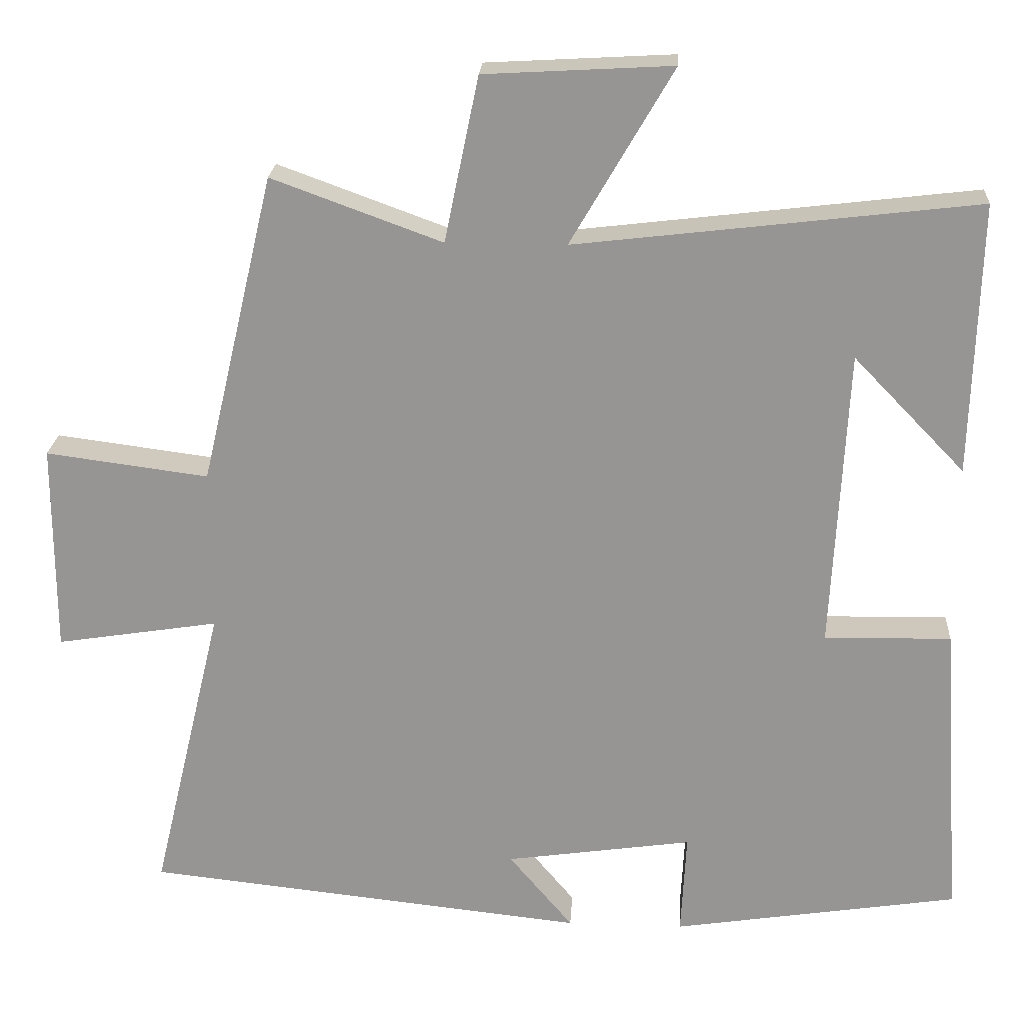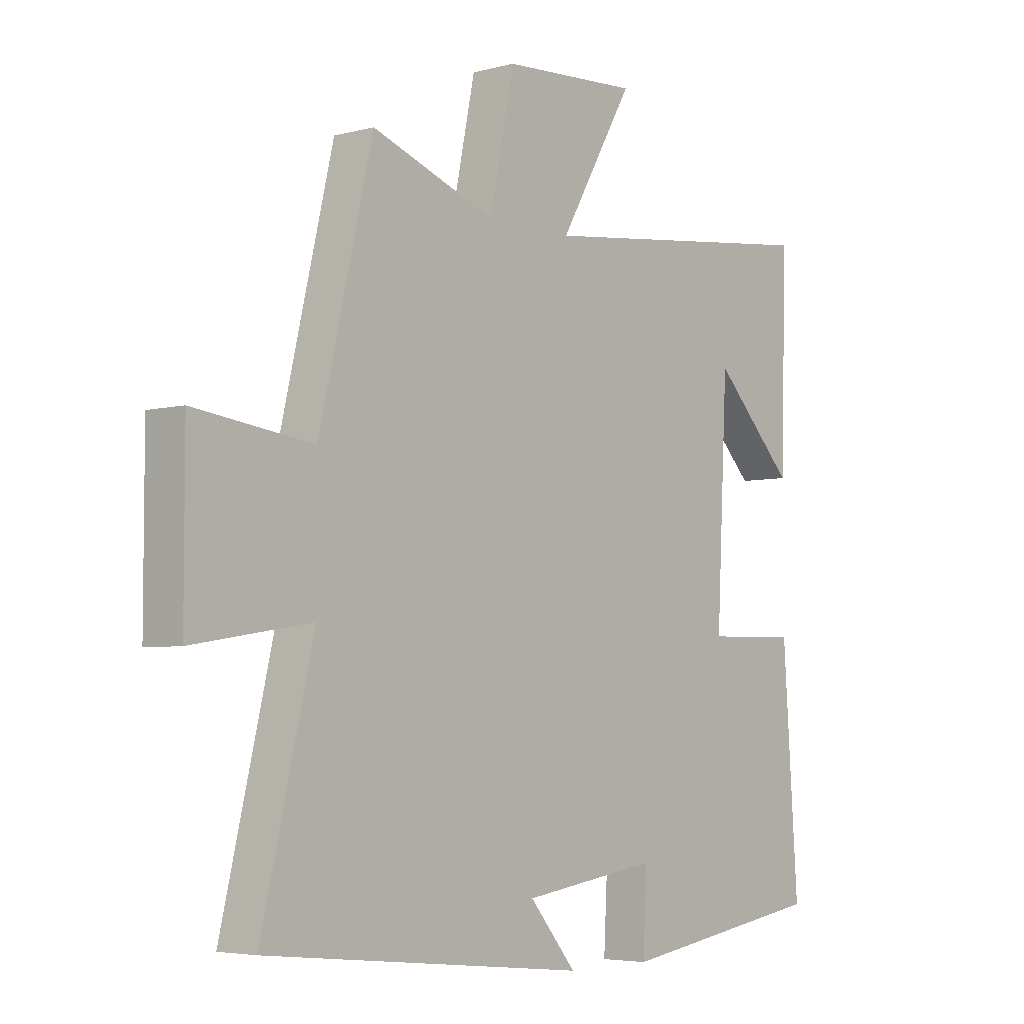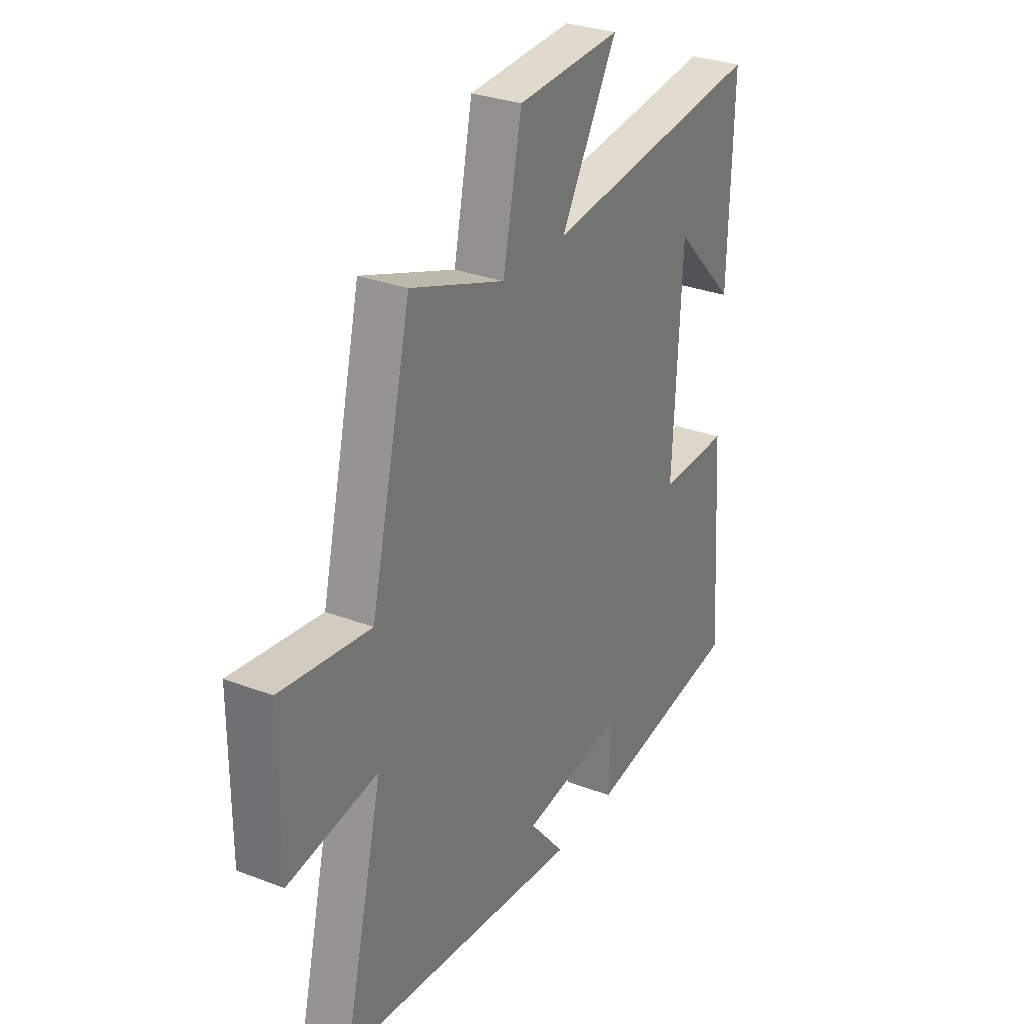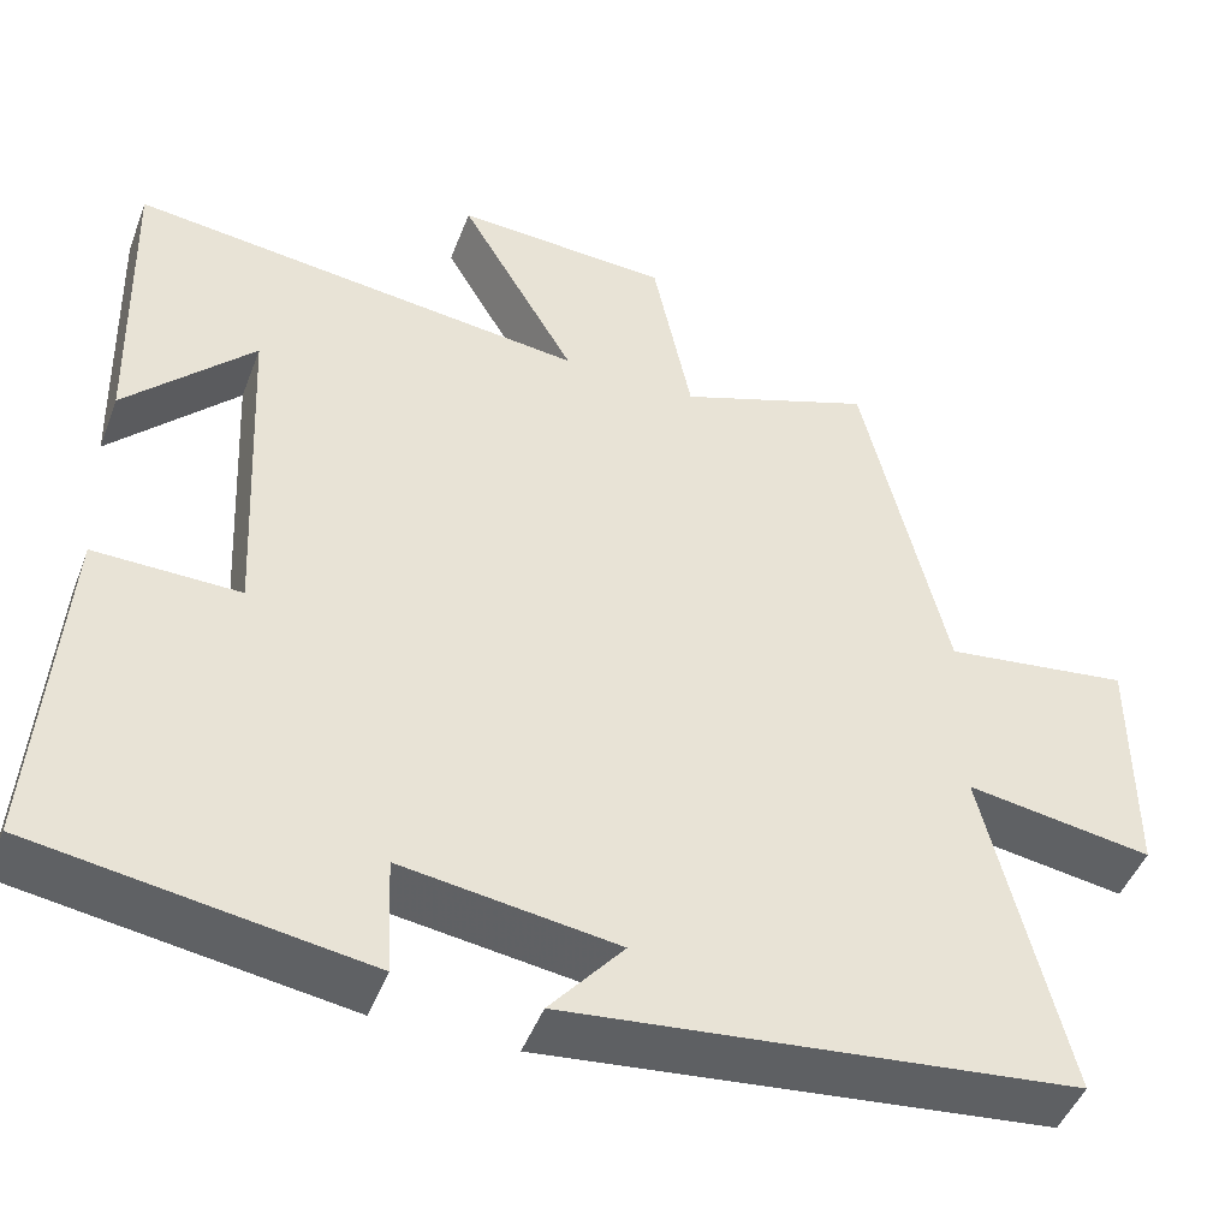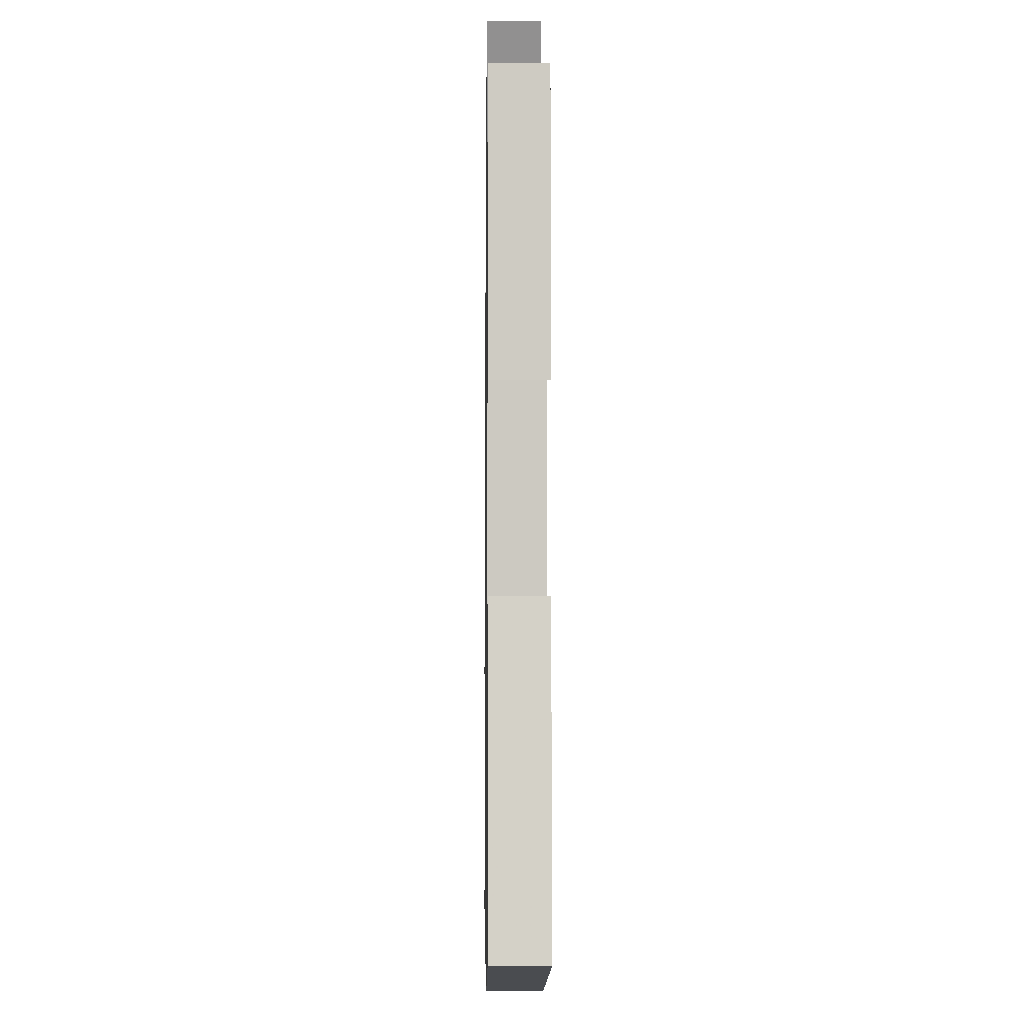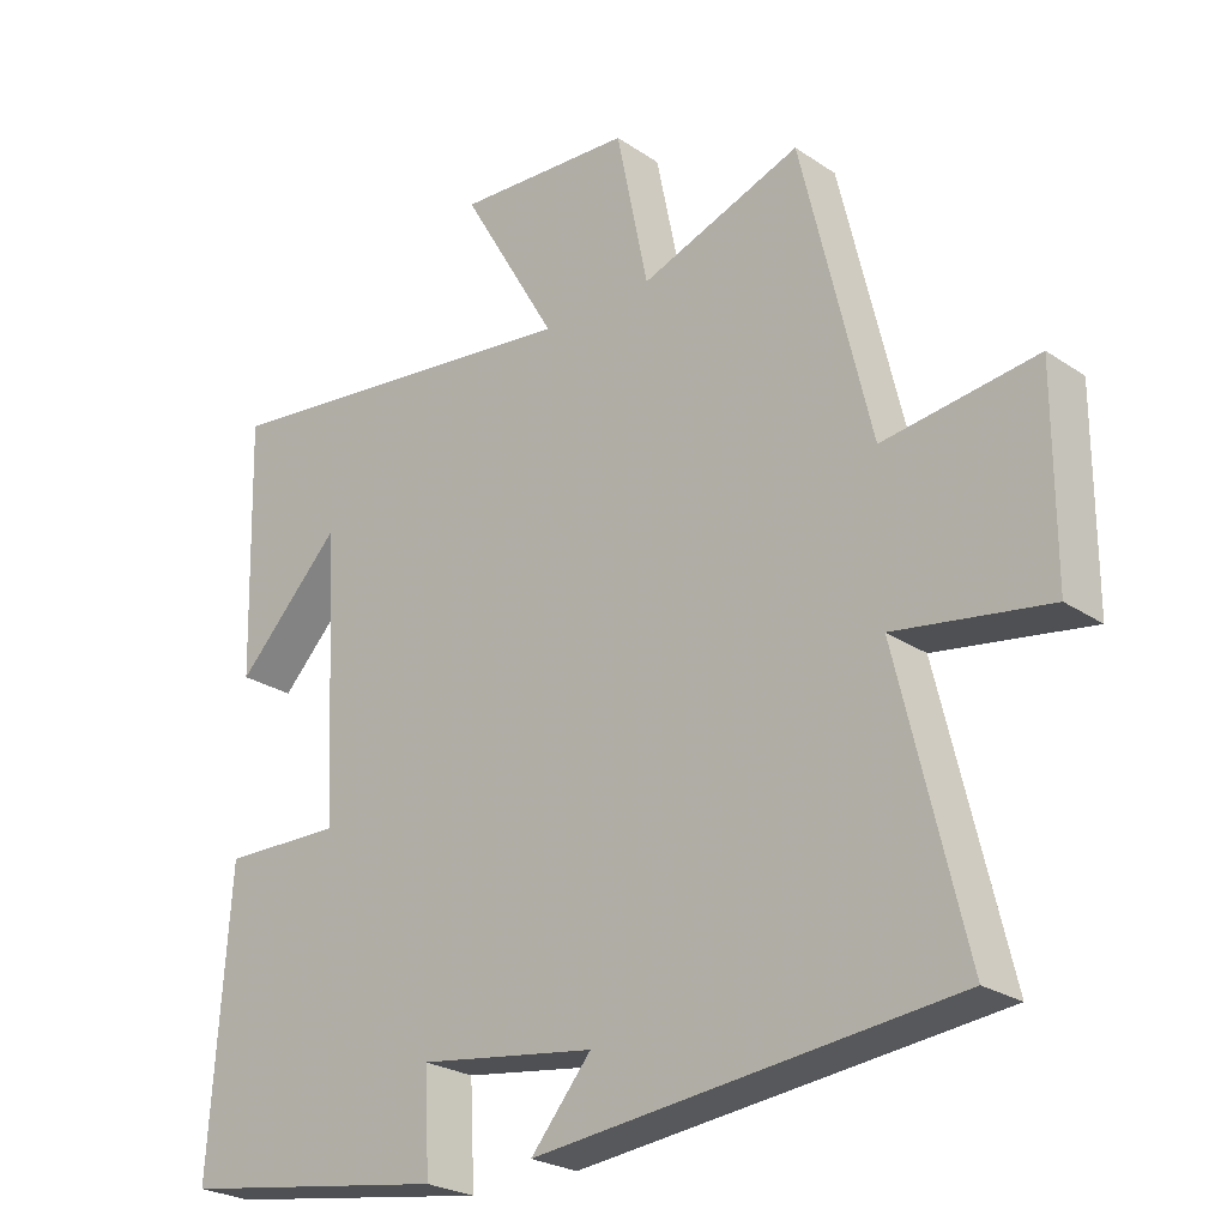
<metadata>
{"format":"obj","ext":"obj","renderer":"f3d","projection":"perspective","resolution":1024,"background":"white","views":[{"elev":22.0,"azim":3.6,"up":"+Z"},{"elev":-4.7,"azim":-49.5,"up":"+Z"},{"elev":30.1,"azim":-60.9,"up":"+Z"},{"elev":-46.7,"azim":159.6,"up":"+Z"},{"elev":-5.9,"azim":89.2,"up":"+Z"},{"elev":-24.9,"azim":-137.3,"up":"+Z"}]}
</metadata>
<code>
v 0.51 0.07 0.563
v 0.5 0.07 0.203
v 0.352 0.07 0.356
v 0.332 0.07 -0.042
v 0.5 0.07 -0.039
v 0.528 0.07 -0.441
v 0.148 0.07 -0.5
v 0.155 0.07 -0.363
v -0.093 0.07 -0.399
v -0.008 0.07 -0.5
v -0.594 0.07 -0.438
v -0.5 0.07 -0.045
v -0.715 0.07 -0.079
v -0.715 0.07 0.199
v -0.5 0.07 0.171
v -0.403 0.07 0.582
v -0.178 0.07 0.5
v -0.133 0.07 0.718
v 0.115 0.07 0.732
v -0.02 0.07 0.5
v 0.51 0 0.563
v 0.5 0 0.203
v 0.352 0 0.356
v 0.332 0 -0.042
v 0.5 0 -0.039
v 0.528 0 -0.441
v 0.148 0 -0.5
v 0.155 0 -0.363
v -0.093 0 -0.399
v -0.008 0 -0.5
v -0.594 0 -0.438
v -0.5 0 -0.045
v -0.715 0 -0.079
v -0.715 0 0.199
v -0.5 0 0.171
v -0.403 0 0.582
v -0.178 0 0.5
v -0.133 0 0.718
v 0.115 0 0.732
v -0.02 0 0.5
f 17 18 19 20
f 15 16 17
f 15 17 20
f 12 13 14 15
f 12 15 20 1
f 9 10 11 12
f 8 9 12
f 5 6 7 8
f 4 5 8
f 3 4 8 12
f 1 2 3
f 1 3 12
f 40 39 38 37
f 37 36 35
f 40 37 35
f 35 34 33 32
f 21 40 35 32
f 32 31 30 29
f 32 29 28
f 28 27 26 25
f 28 25 24
f 32 28 24 23
f 23 22 21
f 32 23 21
f 1 21 22 2
f 2 22 23 3
f 3 23 24 4
f 4 24 25 5
f 5 25 26 6
f 6 26 27 7
f 7 27 28 8
f 8 28 29 9
f 9 29 30 10
f 10 30 31 11
f 11 31 32 12
f 12 32 33 13
f 13 33 34 14
f 14 34 35 15
f 15 35 36 16
f 16 36 37 17
f 17 37 38 18
f 18 38 39 19
f 19 39 40 20
f 20 40 21 1

</code>
